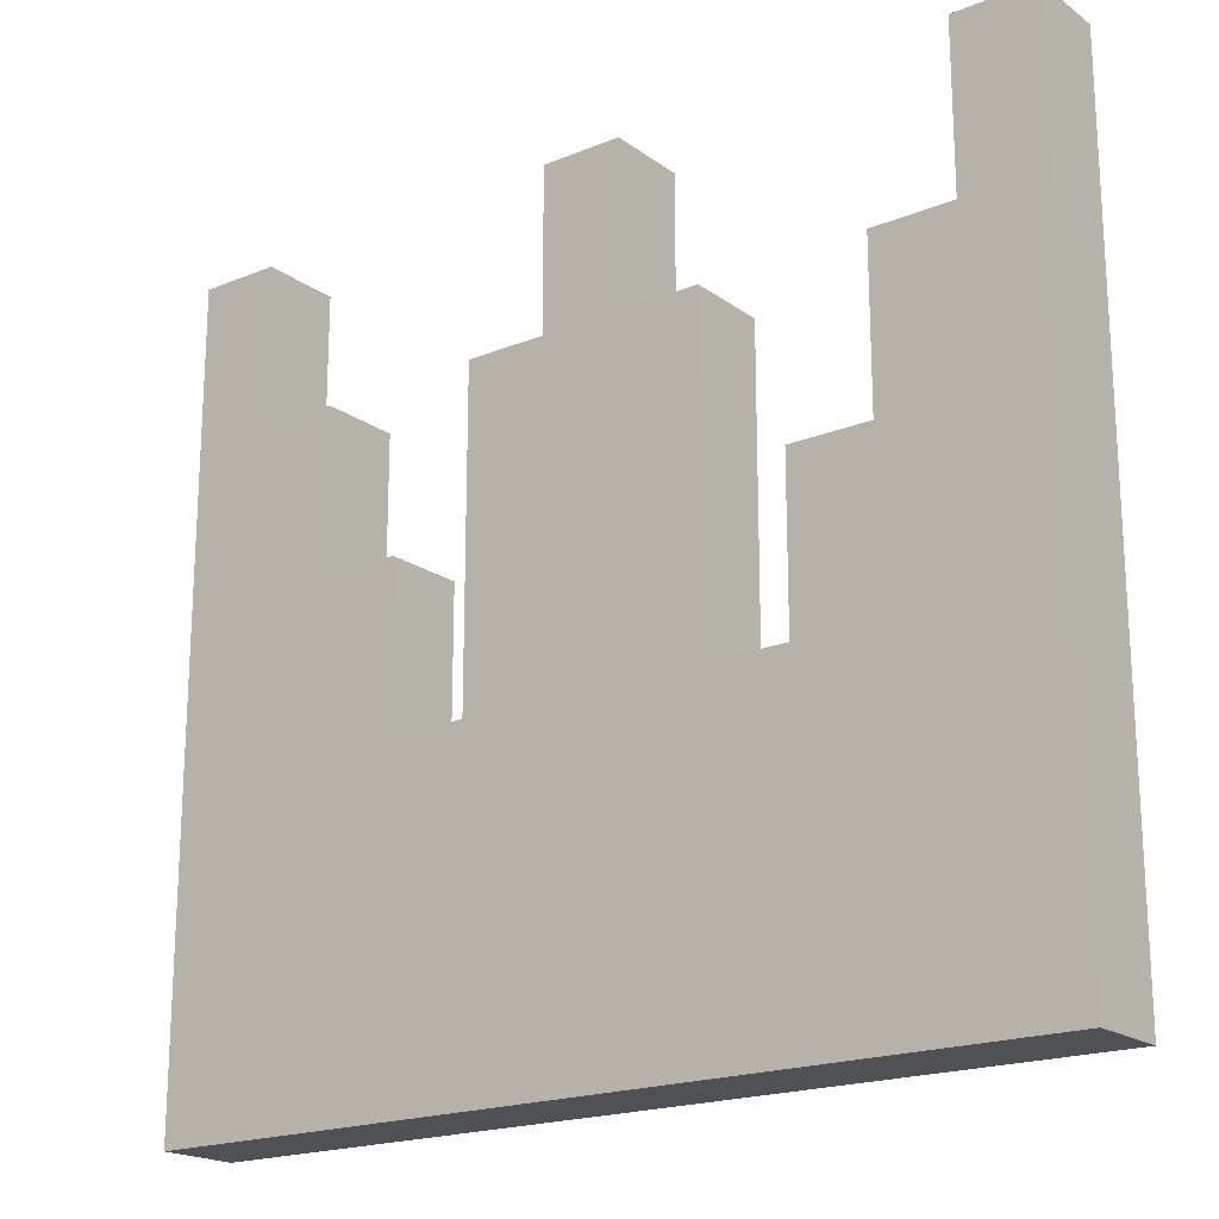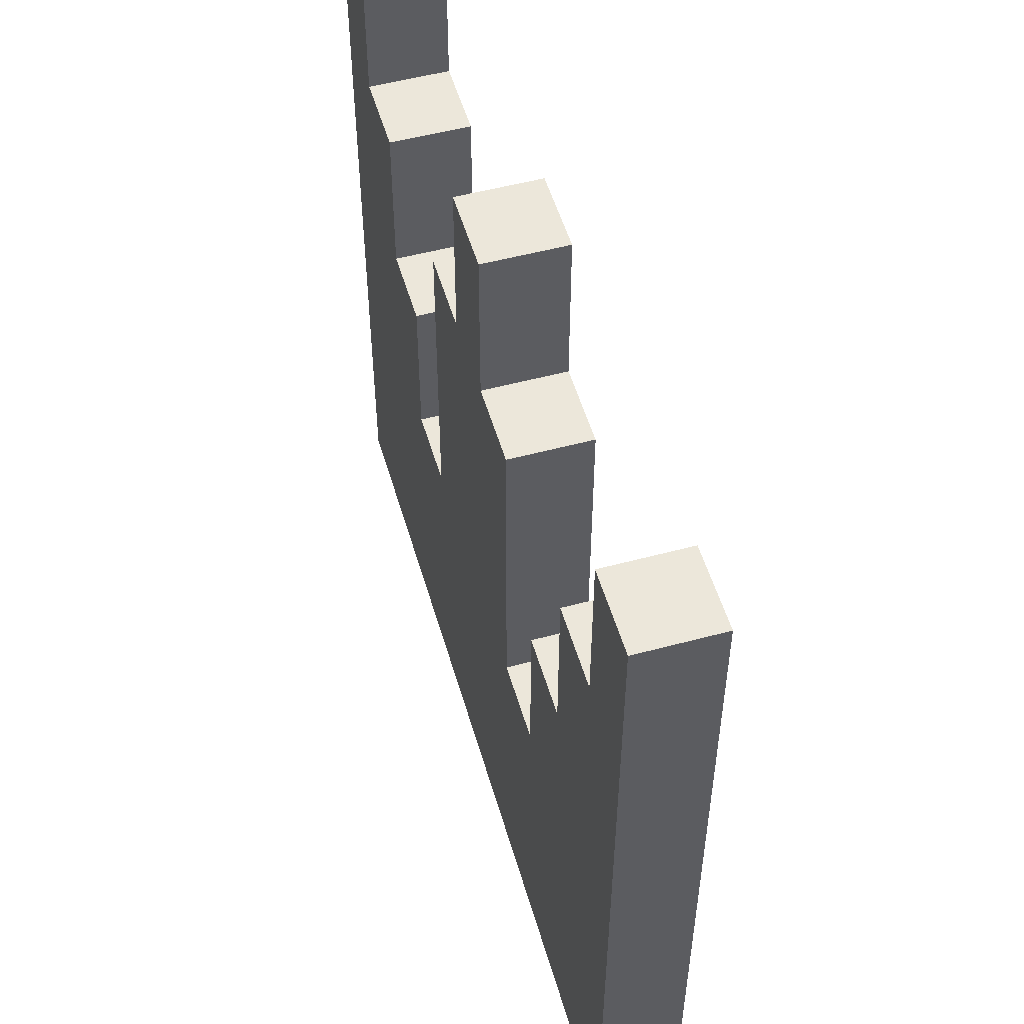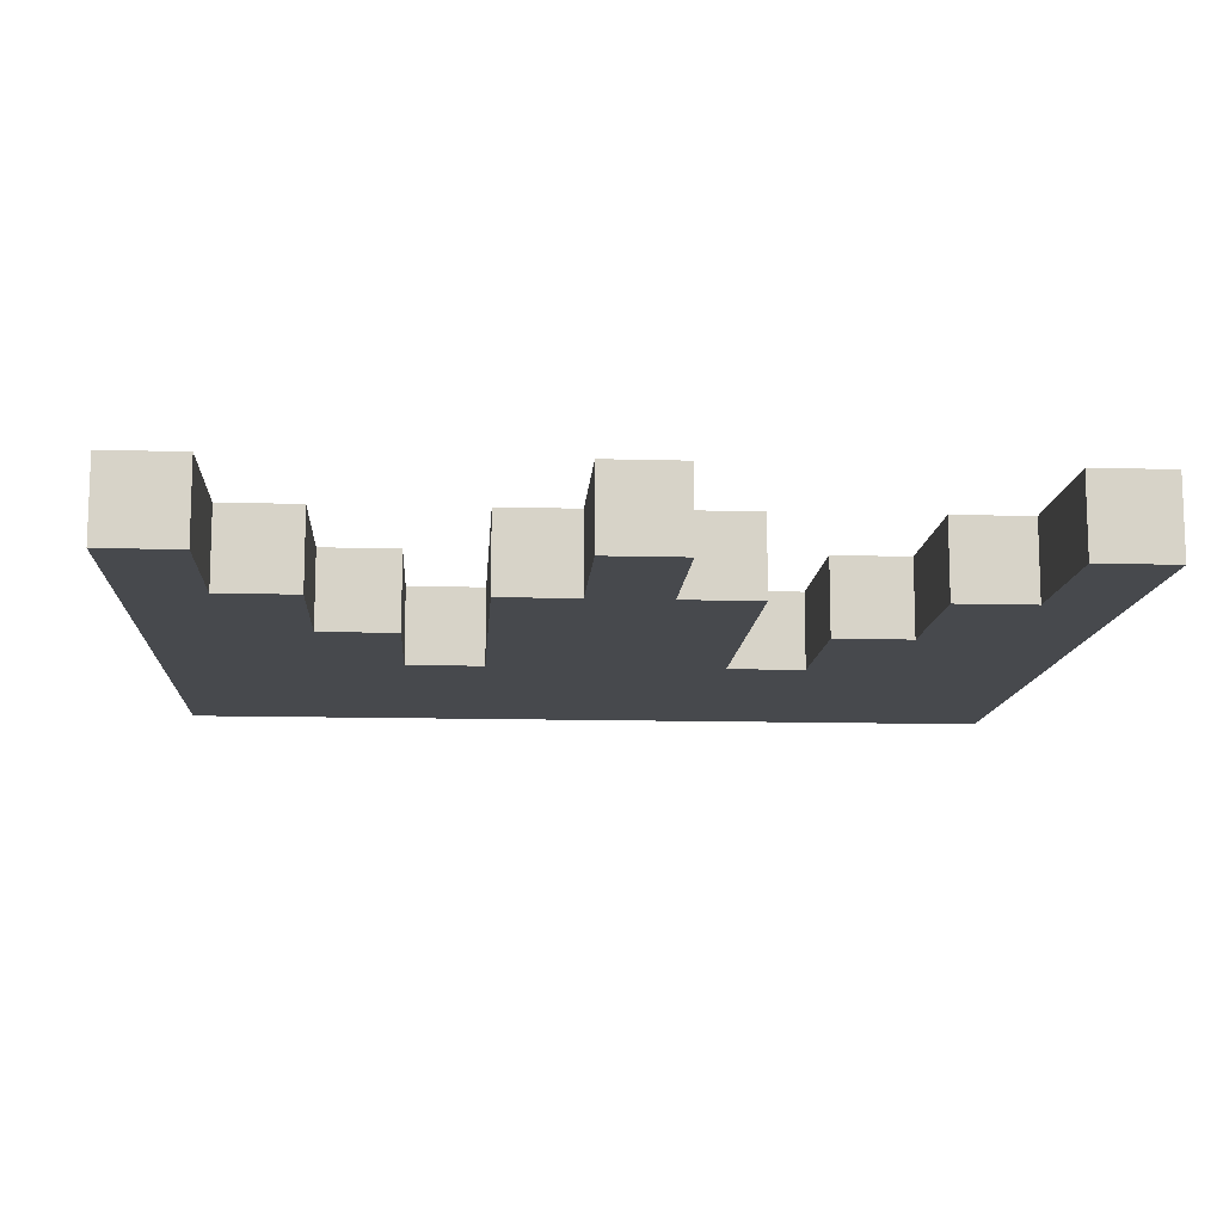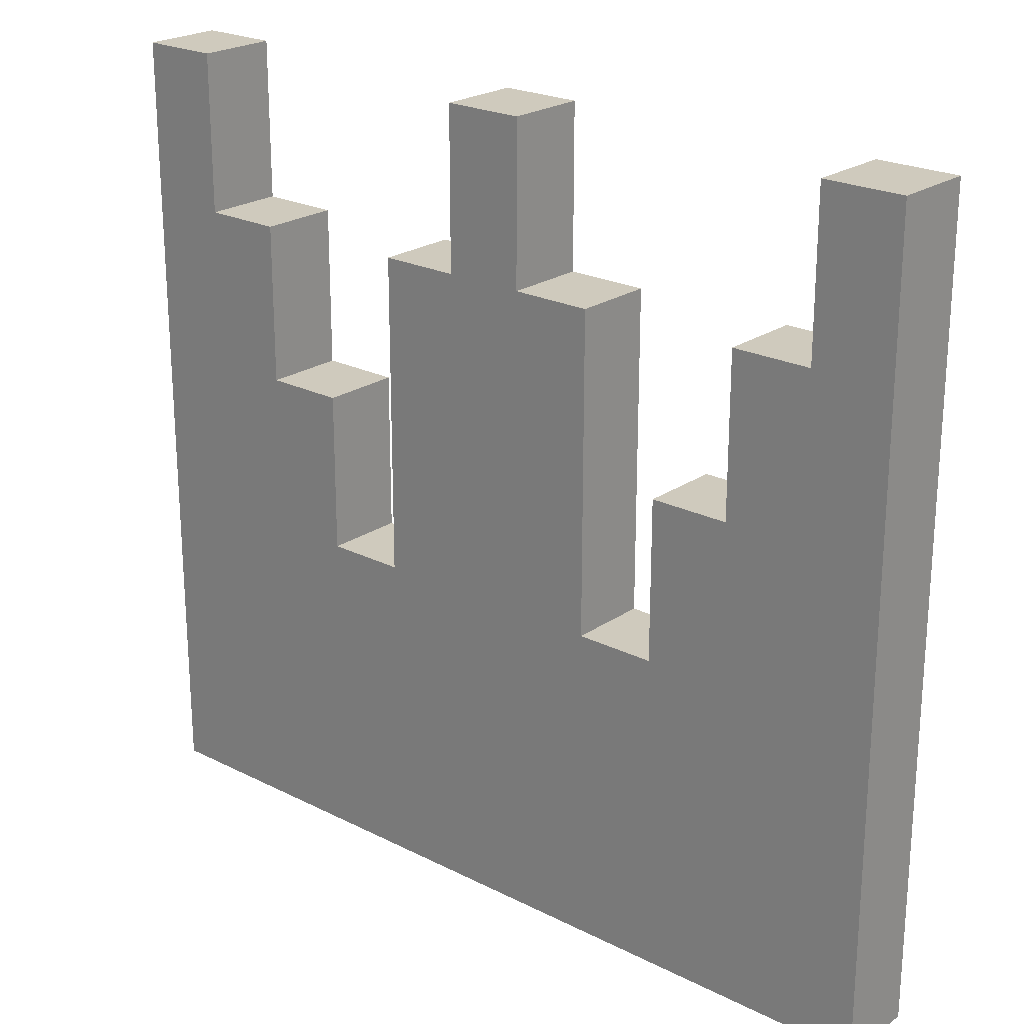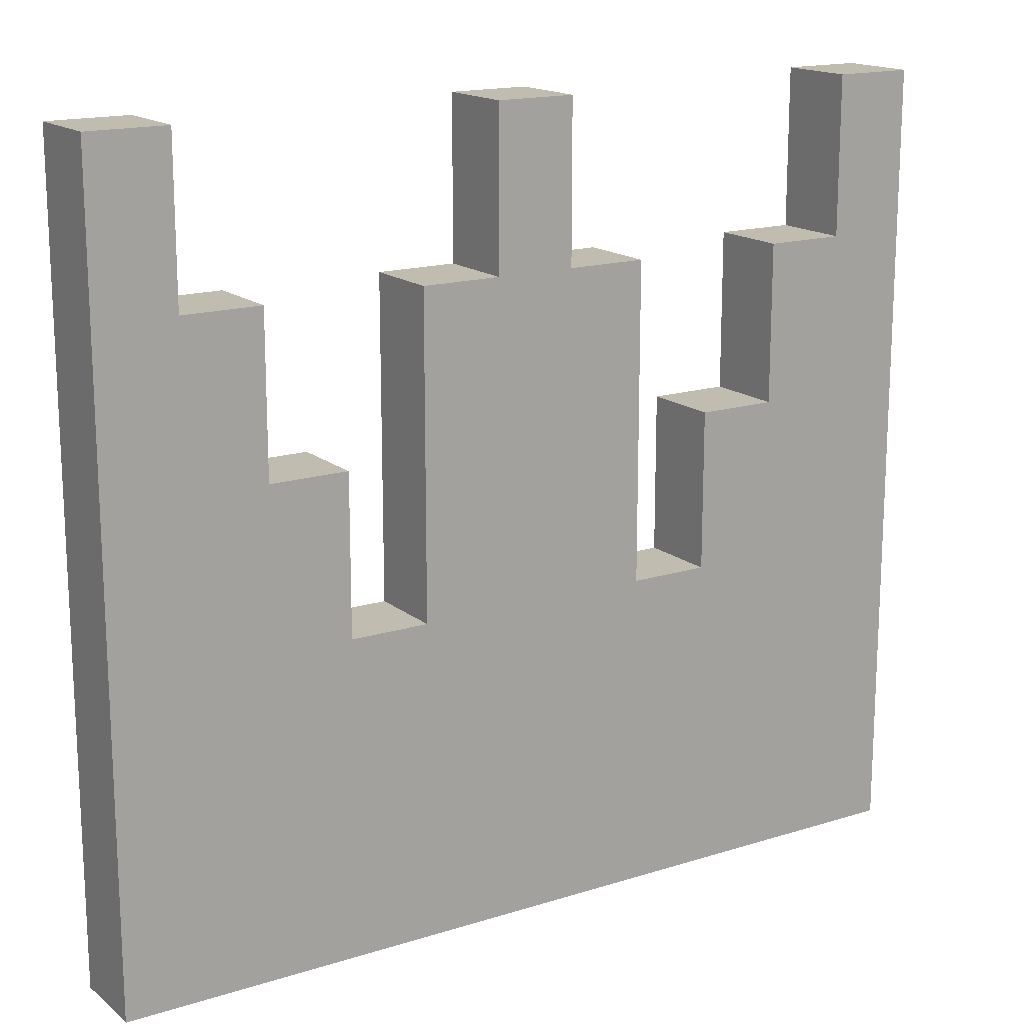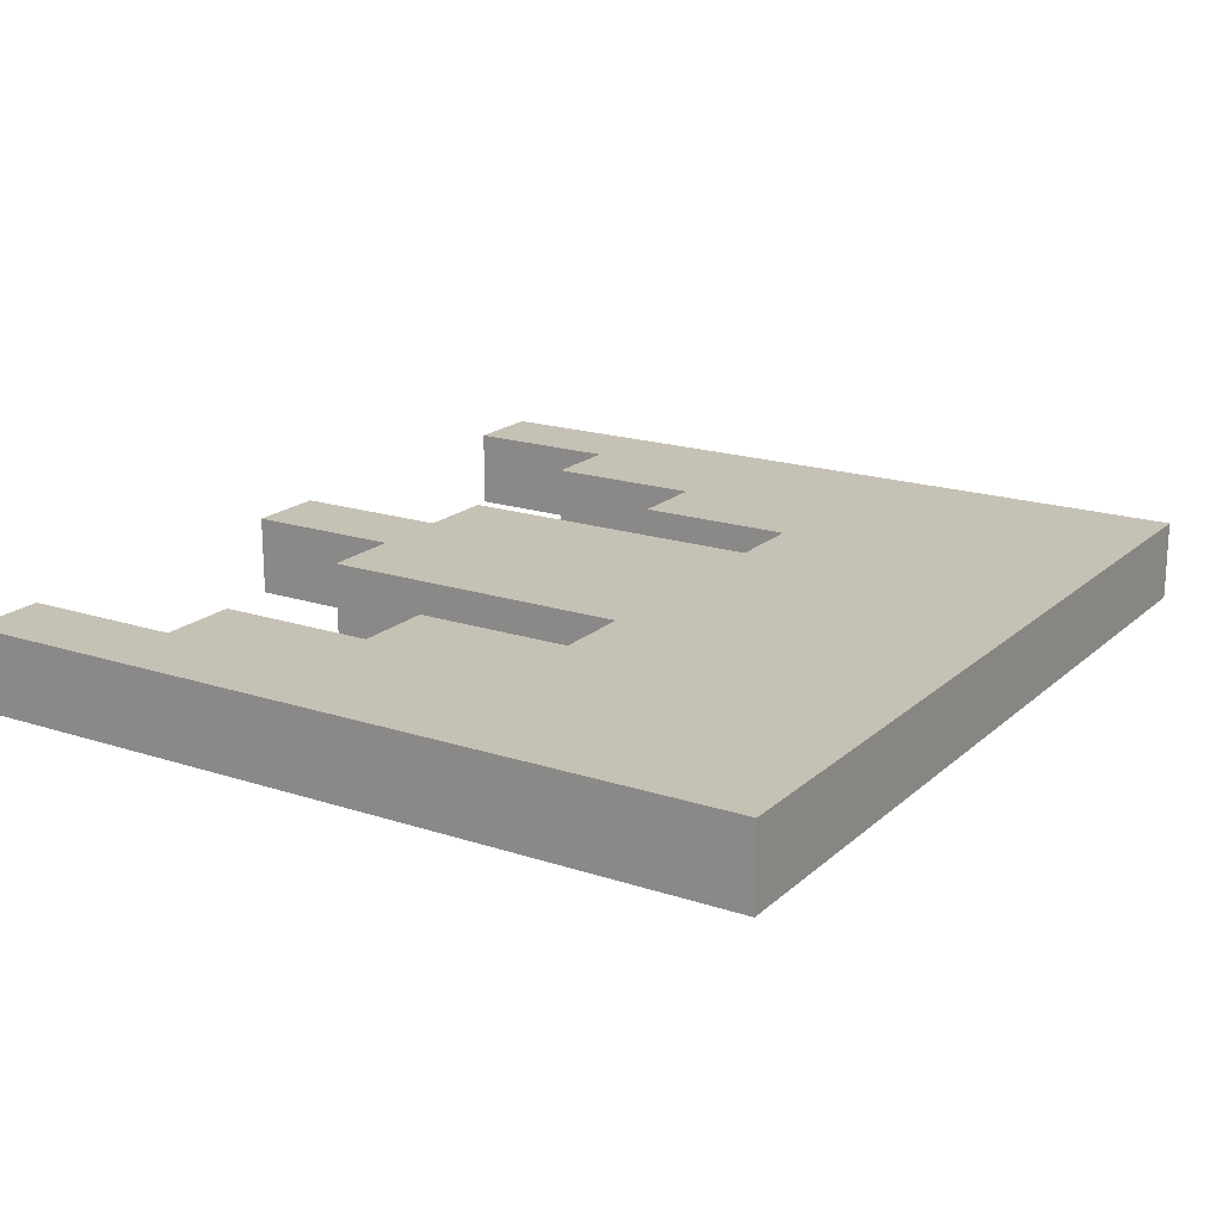
<metadata>
{"format":"obj","ext":"obj","renderer":"f3d","projection":"perspective","resolution":1024,"background":"white","views":[{"elev":-19.5,"azim":37.3,"up":"+Y"},{"elev":52.8,"azim":-106.1,"up":"+Y"},{"elev":-12.0,"azim":176.2,"up":"+Z"},{"elev":22.8,"azim":40.9,"up":"+Y"},{"elev":16.4,"azim":147.2,"up":"+Y"},{"elev":18.8,"azim":-58.0,"up":"+Z"}]}
</metadata>
<code>
g grass
v -5.5 0 0.5
v -5.5 0 -0.5
v -5.5 10 0.5
v -5.5 10 -0.5
v -1.5 4 0.5
v -1.5 4 -0.5
v -1.5 8 0.5
v -1.5 8 -0.5
v -0.5 8 0.5
v -0.5 8 -0.5
v -0.5 10 0.5
v -0.5 10 -0.5
v 2.5 4 0.5
v 2.5 4 -0.5
v 2.5 6 0.5
v 2.5 6 -0.5
v 3.5 6 0.5
v 3.5 6 -0.5
v 3.5 8 0.5
v 3.5 8 -0.5
v 4.5 8 0.5
v 4.5 8 -0.5
v 4.5 10 0.5
v 4.5 10 -0.5
v -4.5 8 0.5
v -4.5 8 -0.5
v -4.5 10 0.5
v -4.5 10 -0.5
v -3.5 6 0.5
v -3.5 6 -0.5
v -3.5 8 0.5
v -3.5 8 -0.5
v -2.5 4 0.5
v -2.5 4 -0.5
v -2.5 6 0.5
v -2.5 6 -0.5
v 0.5 8 0.5
v 0.5 8 -0.5
v 0.5 10 0.5
v 0.5 10 -0.5
v 1.5 4 0.5
v 1.5 4 -0.5
v 1.5 8 0.5
v 1.5 8 -0.5
v 5.5 0 0.5
v 5.5 0 -0.5
v 5.5 10 0.5
v 5.5 10 -0.5
v -5.5 0 0.5
v -5.5 10 0.5
v -4.5 8 0.5
v -4.5 10 0.5
v -3.5 6 0.5
v -3.5 8 0.5
v -2.5 4 0.5
v -2.5 6 0.5
v -1.5 4 0.5
v -1.5 8 0.5
v -0.5 8 0.5
v -0.5 10 0.5
v 0.5 8 0.5
v 0.5 10 0.5
v 1.5 4 0.5
v 1.5 8 0.5
v 2.5 4 0.5
v 2.5 6 0.5
v 3.5 6 0.5
v 3.5 8 0.5
v 4.5 8 0.5
v 4.5 10 0.5
v 5.5 0 0.5
v 5.5 10 0.5
v -5.5 0 -0.5
v -5.5 10 -0.5
v -4.5 8 -0.5
v -4.5 10 -0.5
v -3.5 6 -0.5
v -3.5 8 -0.5
v -2.5 4 -0.5
v -2.5 6 -0.5
v -1.5 4 -0.5
v -1.5 8 -0.5
v -0.5 8 -0.5
v -0.5 10 -0.5
v 0.5 8 -0.5
v 0.5 10 -0.5
v 1.5 4 -0.5
v 1.5 8 -0.5
v 2.5 4 -0.5
v 2.5 6 -0.5
v 3.5 6 -0.5
v 3.5 8 -0.5
v 4.5 8 -0.5
v 4.5 10 -0.5
v 5.5 0 -0.5
v 5.5 10 -0.5
v -5.5 0 0.5
v 5.5 0 0.5
v -5.5 0 -0.5
v 5.5 0 -0.5
v -2.5 4 0.5
v -1.5 4 0.5
v 1.5 4 0.5
v 2.5 4 0.5
v -2.5 4 -0.5
v -1.5 4 -0.5
v 1.5 4 -0.5
v 2.5 4 -0.5
v -3.5 6 0.5
v -2.5 6 0.5
v 2.5 6 0.5
v 3.5 6 0.5
v -3.5 6 -0.5
v -2.5 6 -0.5
v 2.5 6 -0.5
v 3.5 6 -0.5
v -4.5 8 0.5
v -3.5 8 0.5
v -1.5 8 0.5
v -0.5 8 0.5
v 0.5 8 0.5
v 1.5 8 0.5
v 3.5 8 0.5
v 4.5 8 0.5
v -4.5 8 -0.5
v -3.5 8 -0.5
v -1.5 8 -0.5
v -0.5 8 -0.5
v 0.5 8 -0.5
v 1.5 8 -0.5
v 3.5 8 -0.5
v 4.5 8 -0.5
v -5.5 10 0.5
v -4.5 10 0.5
v -0.5 10 0.5
v 0.5 10 0.5
v 4.5 10 0.5
v 5.5 10 0.5
v -5.5 10 -0.5
v -4.5 10 -0.5
v -0.5 10 -0.5
v 0.5 10 -0.5
v 4.5 10 -0.5
v 5.5 10 -0.5
f 3 2 1
f 4 2 3
f 7 6 5
f 8 6 7
f 11 10 9
f 12 10 11
f 15 14 13
f 16 14 15
f 19 18 17
f 20 18 19
f 23 22 21
f 24 22 23
f 25 26 27
f 27 26 28
f 29 30 31
f 31 30 32
f 33 34 35
f 35 34 36
f 37 38 39
f 39 38 40
f 41 42 43
f 43 42 44
f 45 46 47
f 47 46 48
f 51 50 49
f 52 50 51
f 53 51 49
f 54 51 53
f 55 53 49
f 56 53 55
f 57 55 49
f 59 58 57
f 61 59 57
f 61 60 59
f 62 60 61
f 63 57 49
f 63 61 57
f 64 61 63
f 65 63 49
f 67 66 65
f 69 68 67
f 71 69 67
f 71 70 69
f 71 67 65
f 71 65 49
f 72 70 71
f 73 74 75
f 75 74 76
f 73 75 77
f 77 75 78
f 73 77 79
f 79 77 80
f 73 79 81
f 81 82 83
f 81 83 85
f 83 84 85
f 85 84 86
f 73 81 87
f 81 85 87
f 87 85 88
f 73 87 89
f 89 90 91
f 91 92 93
f 91 93 95
f 93 94 95
f 89 91 95
f 73 89 95
f 95 94 96
f 99 98 97
f 100 98 99
f 101 102 105
f 105 102 106
f 103 104 107
f 107 104 108
f 109 110 113
f 113 110 114
f 111 112 115
f 115 112 116
f 117 118 125
f 125 118 126
f 119 120 127
f 127 120 128
f 121 122 129
f 129 122 130
f 123 124 131
f 131 124 132
f 133 134 139
f 139 134 140
f 135 136 141
f 141 136 142
f 137 138 143
f 143 138 144

</code>
